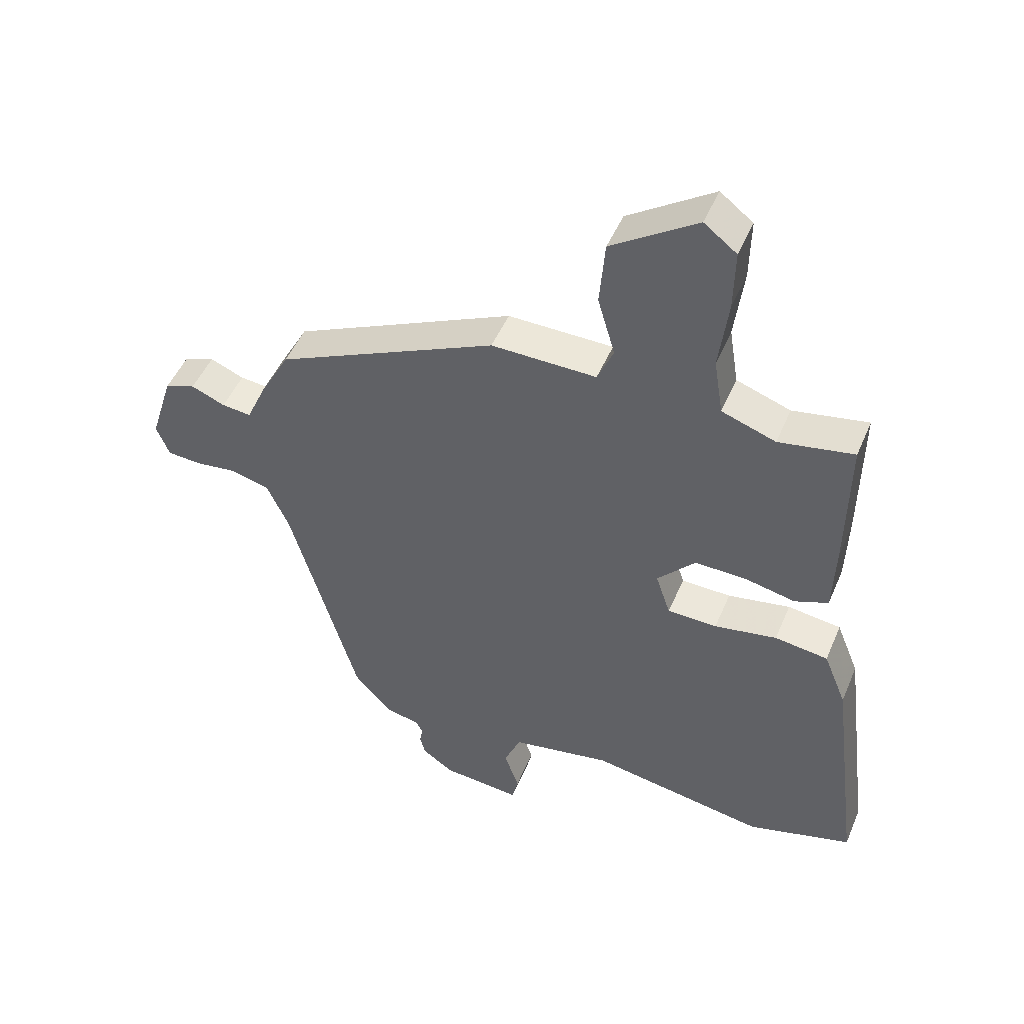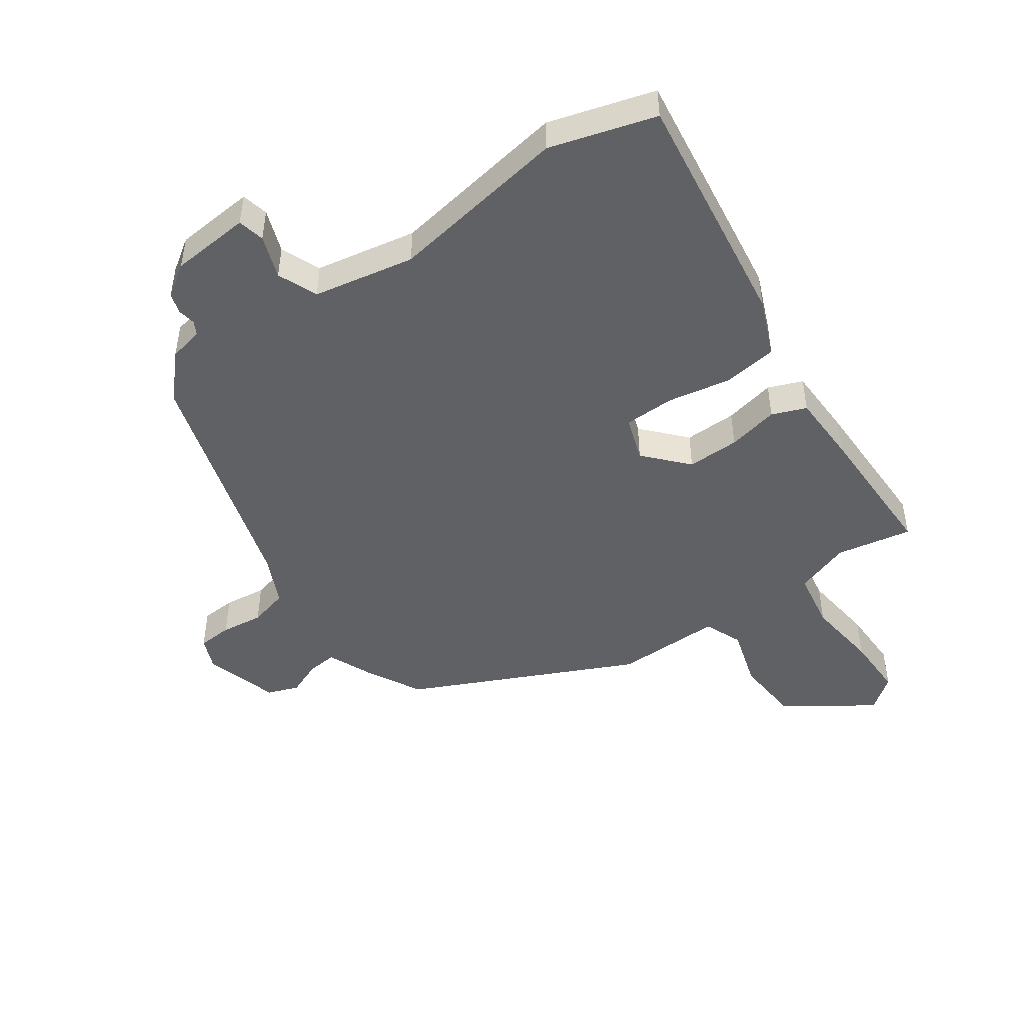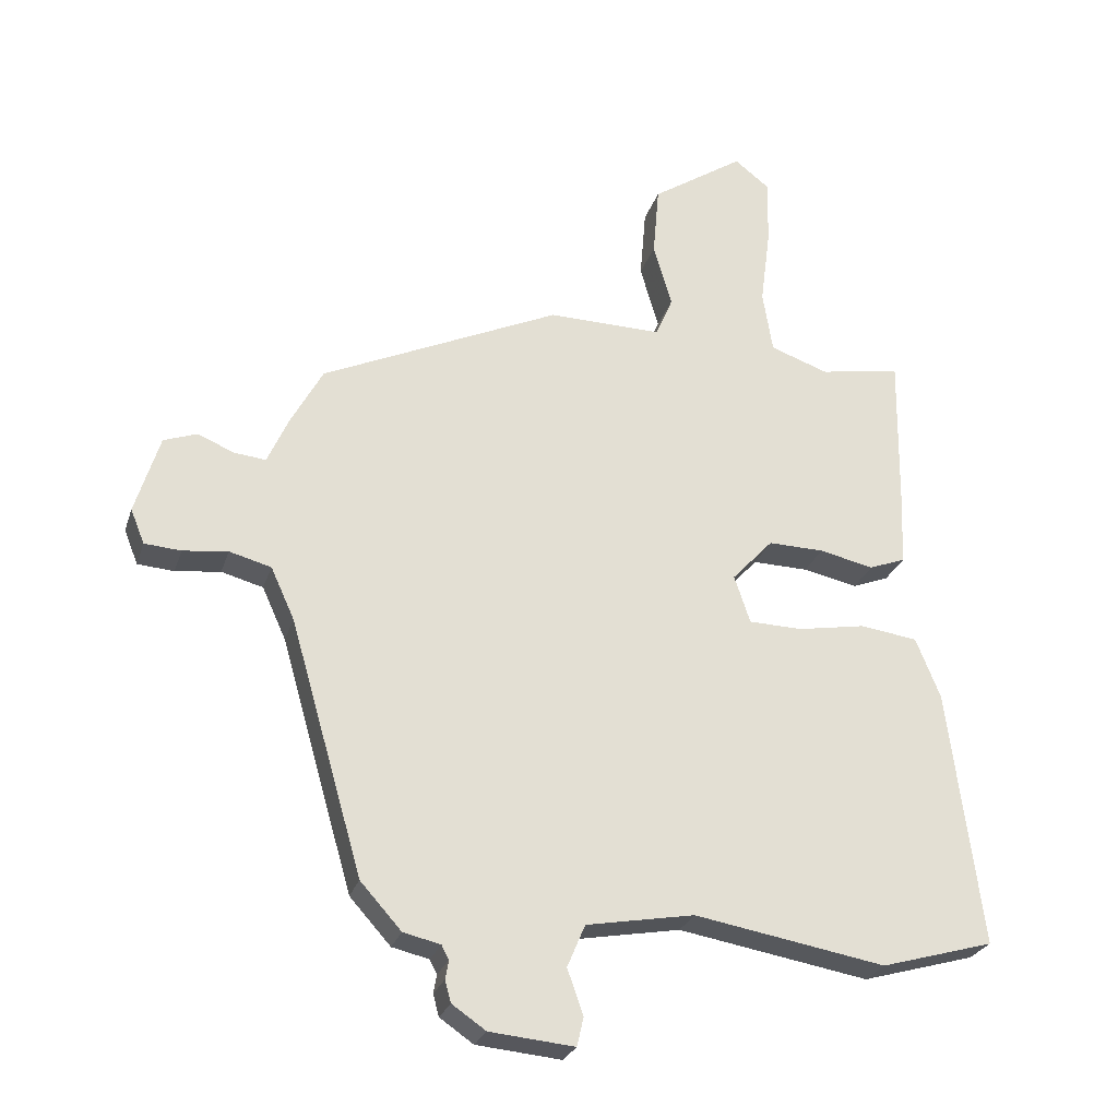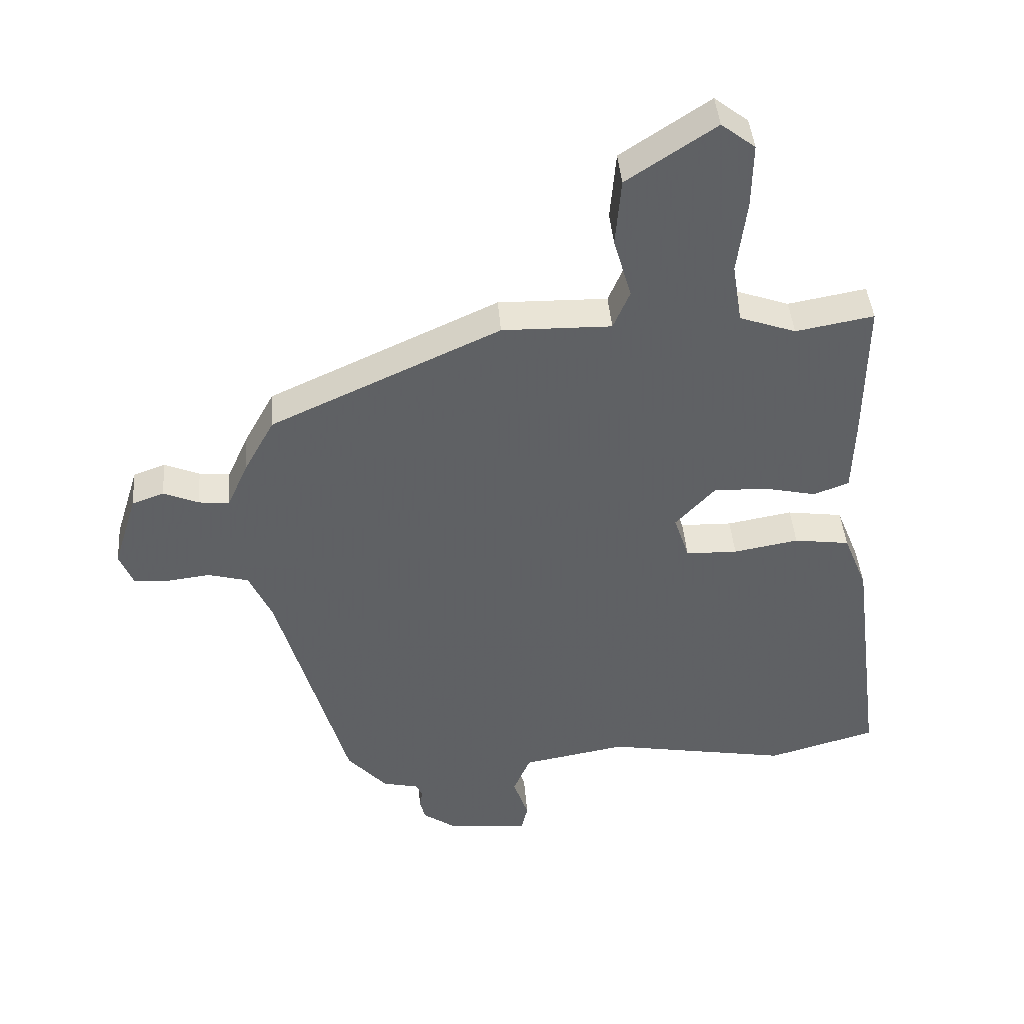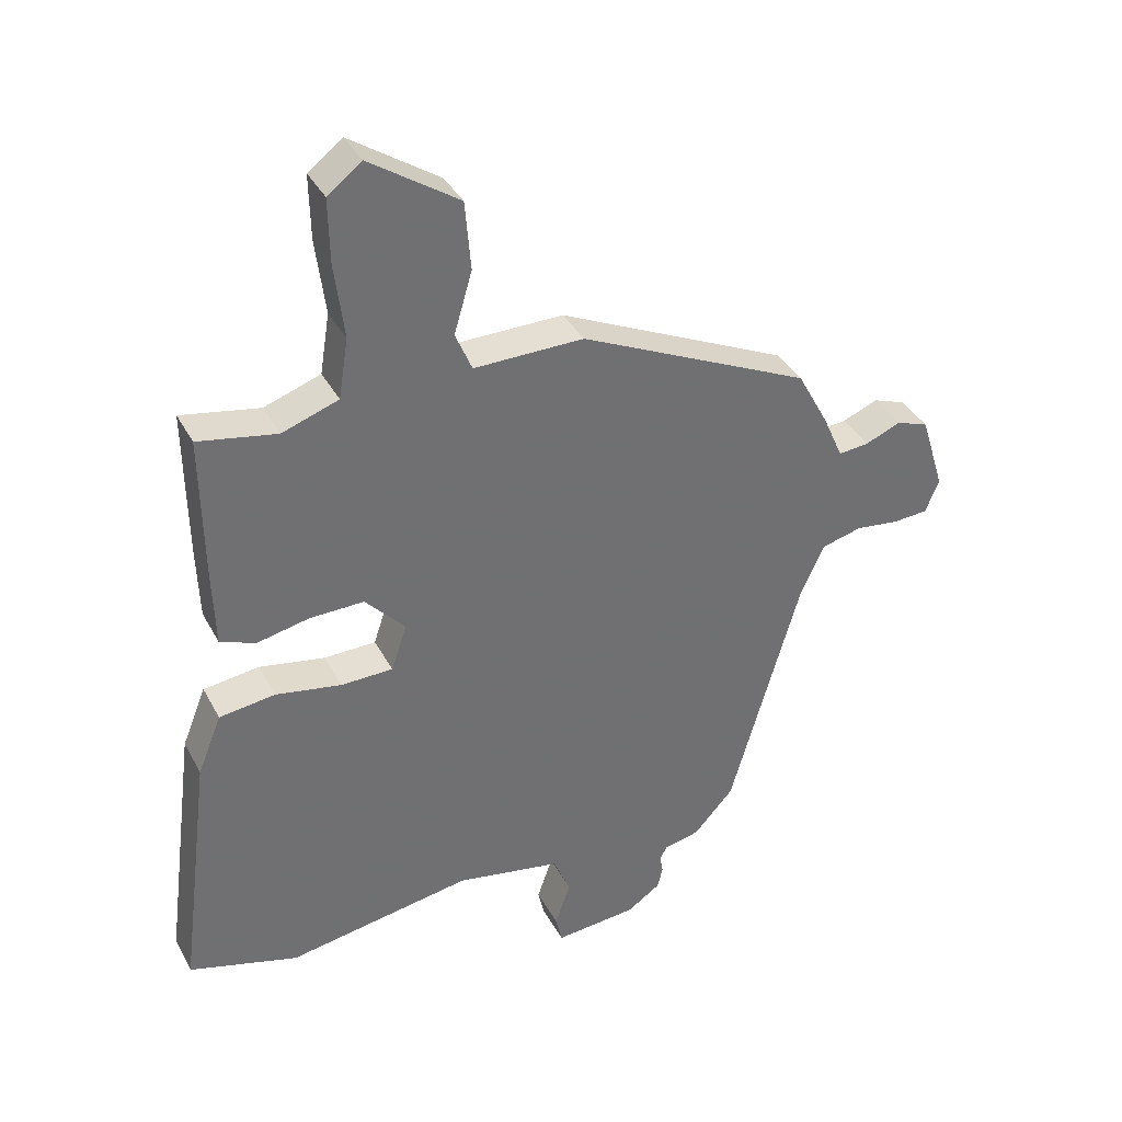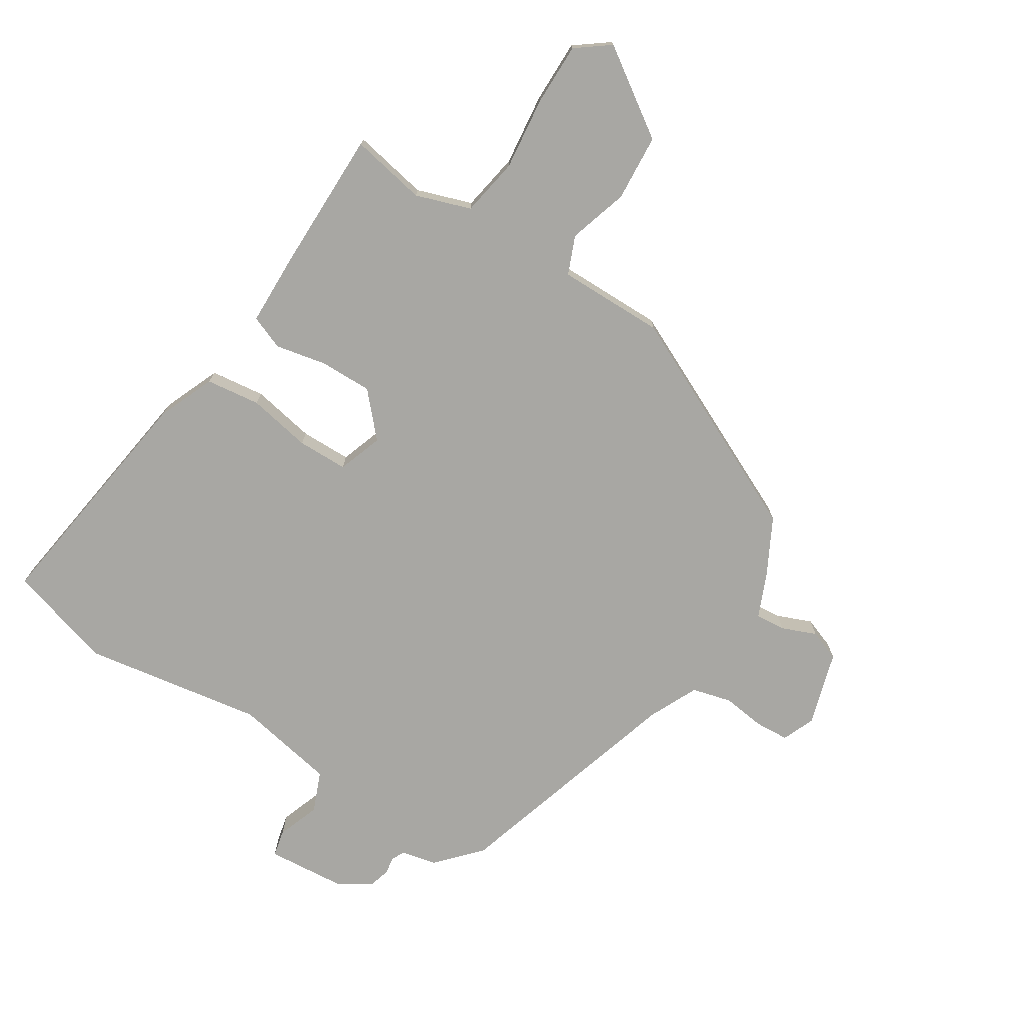
<metadata>
{"format":"obj","ext":"obj","renderer":"f3d","projection":"perspective","resolution":1024,"background":"white","views":[{"elev":48.4,"azim":-157.7,"up":"+Z"},{"elev":-47.4,"azim":-145.5,"up":"+Y"},{"elev":-26.2,"azim":164.0,"up":"+Z"},{"elev":42.4,"azim":175.5,"up":"+Z"},{"elev":36.9,"azim":-25.2,"up":"+Z"},{"elev":-74.5,"azim":-33.0,"up":"+Y"}]}
</metadata>
<code>
v 0.483 0.07 0.316
v 0.531 0.07 0.228
v 0.563 0.07 0.156
v 0.611 0.07 0.161
v 0.666 0.07 0.184
v 0.716 0.07 0.166
v 0.753 0.07 0.047
v 0.732 0.07 -0.005
v 0.677 0.07 -0.009
v 0.609 0.07 -0.001
v 0.546 0.07 -0.018
v 0.51 0.07 -0.097
v 0.4 0.07 -0.479
v 0.338 0.07 -0.548
v 0.282 0.07 -0.561
v 0.271 0.07 -0.582
v 0.276 0.07 -0.61
v 0.267 0.07 -0.643
v 0.216 0.07 -0.678
v 0.088 0.07 -0.69
v 0.078 0.07 -0.647
v 0.102 0.07 -0.578
v 0.075 0.07 -0.514
v -0.088 0.07 -0.485
v -0.376 0.07 -0.535
v -0.546 0.07 -0.487
v -0.496 0.07 -0.099
v -0.459 0.07 -0.007
v -0.372 0.07 0.005
v -0.27 0.07 -0.013
v -0.189 0.07 -0.011
v -0.165 0.07 0.061
v -0.227 0.07 0.128
v -0.311 0.07 0.126
v -0.393 0.07 0.108
v -0.448 0.07 0.129
v -0.452 0.07 0.244
v -0.455 0.07 0.473
v -0.333 0.07 0.451
v -0.245 0.07 0.482
v -0.23 0.07 0.576
v -0.245 0.07 0.693
v -0.247 0.07 0.793
v -0.194 0.07 0.834
v -0.055 0.07 0.742
v -0.046 0.07 0.635
v -0.074 0.07 0.539
v -0.048 0.07 0.478
v 0.123 0.07 0.481
v 0.483 0 0.316
v 0.531 0 0.228
v 0.563 0 0.156
v 0.611 0 0.161
v 0.666 0 0.184
v 0.716 0 0.166
v 0.753 0 0.047
v 0.732 0 -0.005
v 0.677 0 -0.009
v 0.609 0 -0.001
v 0.546 0 -0.018
v 0.51 0 -0.097
v 0.4 0 -0.479
v 0.338 0 -0.548
v 0.282 0 -0.561
v 0.271 0 -0.582
v 0.276 0 -0.61
v 0.267 0 -0.643
v 0.216 0 -0.678
v 0.088 0 -0.69
v 0.078 0 -0.647
v 0.102 0 -0.578
v 0.075 0 -0.514
v -0.088 0 -0.485
v -0.376 0 -0.535
v -0.546 0 -0.487
v -0.496 0 -0.099
v -0.459 0 -0.007
v -0.372 0 0.005
v -0.27 0 -0.013
v -0.189 0 -0.011
v -0.165 0 0.061
v -0.227 0 0.128
v -0.311 0 0.126
v -0.393 0 0.108
v -0.448 0 0.129
v -0.452 0 0.244
v -0.455 0 0.473
v -0.333 0 0.451
v -0.245 0 0.482
v -0.23 0 0.576
v -0.245 0 0.693
v -0.247 0 0.793
v -0.194 0 0.834
v -0.055 0 0.742
v -0.046 0 0.635
v -0.074 0 0.539
v -0.048 0 0.478
v 0.123 0 0.481
f 48 49 1 2
f 44 45 46 47
f 42 43 44 47
f 41 42 47 48
f 40 41 48
f 39 40 48 2
f 34 35 36 37
f 33 34 37 38
f 32 33 38 39
f 27 28 29 30
f 27 30 31
f 24 25 26 27
f 23 24 27 31
f 19 20 21 22
f 19 22 23
f 16 17 18 19
f 15 16 19 23
f 12 13 14 15
f 11 12 15 23
f 7 8 9 10
f 7 10 11
f 4 5 6 7
f 3 4 7 11
f 32 39 2 3
f 23 31 32
f 3 11 23 32
f 51 50 98 97
f 96 95 94 93
f 96 93 92 91
f 97 96 91 90
f 97 90 89
f 51 97 89 88
f 86 85 84 83
f 87 86 83 82
f 88 87 82 81
f 79 78 77 76
f 80 79 76
f 76 75 74 73
f 80 76 73 72
f 71 70 69 68
f 72 71 68
f 68 67 66 65
f 72 68 65 64
f 64 63 62 61
f 72 64 61 60
f 59 58 57 56
f 60 59 56
f 56 55 54 53
f 60 56 53 52
f 52 51 88 81
f 81 80 72
f 81 72 60 52
f 1 50 51 2
f 2 51 52 3
f 3 52 53 4
f 4 53 54 5
f 5 54 55 6
f 6 55 56 7
f 7 56 57 8
f 8 57 58 9
f 9 58 59 10
f 10 59 60 11
f 11 60 61 12
f 12 61 62 13
f 13 62 63 14
f 14 63 64 15
f 15 64 65 16
f 16 65 66 17
f 17 66 67 18
f 18 67 68 19
f 19 68 69 20
f 20 69 70 21
f 21 70 71 22
f 22 71 72 23
f 23 72 73 24
f 24 73 74 25
f 25 74 75 26
f 26 75 76 27
f 27 76 77 28
f 28 77 78 29
f 29 78 79 30
f 30 79 80 31
f 31 80 81 32
f 32 81 82 33
f 33 82 83 34
f 34 83 84 35
f 35 84 85 36
f 36 85 86 37
f 37 86 87 38
f 38 87 88 39
f 39 88 89 40
f 40 89 90 41
f 41 90 91 42
f 42 91 92 43
f 43 92 93 44
f 44 93 94 45
f 45 94 95 46
f 46 95 96 47
f 47 96 97 48
f 48 97 98 49
f 49 98 50 1

</code>
